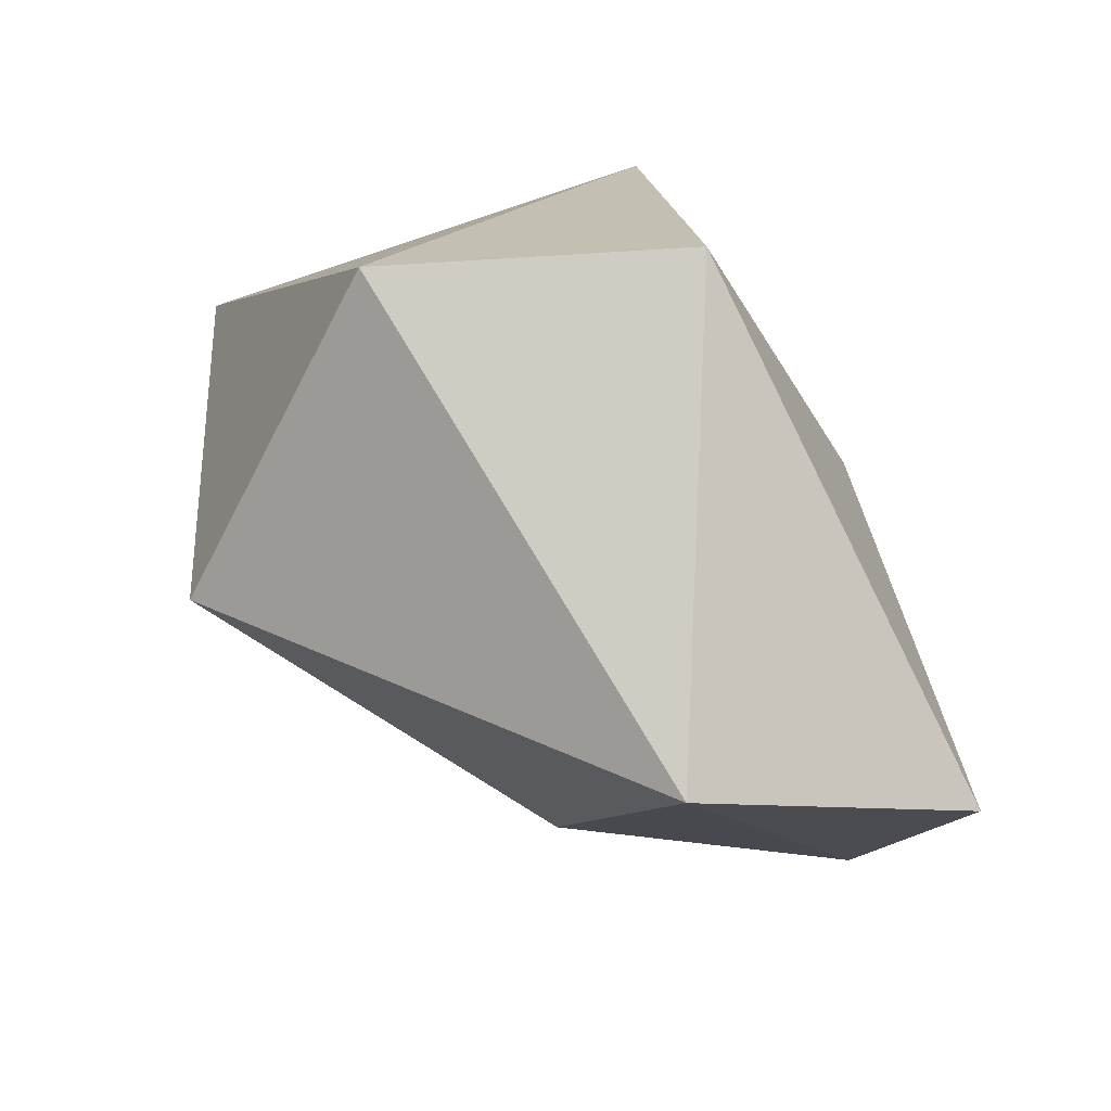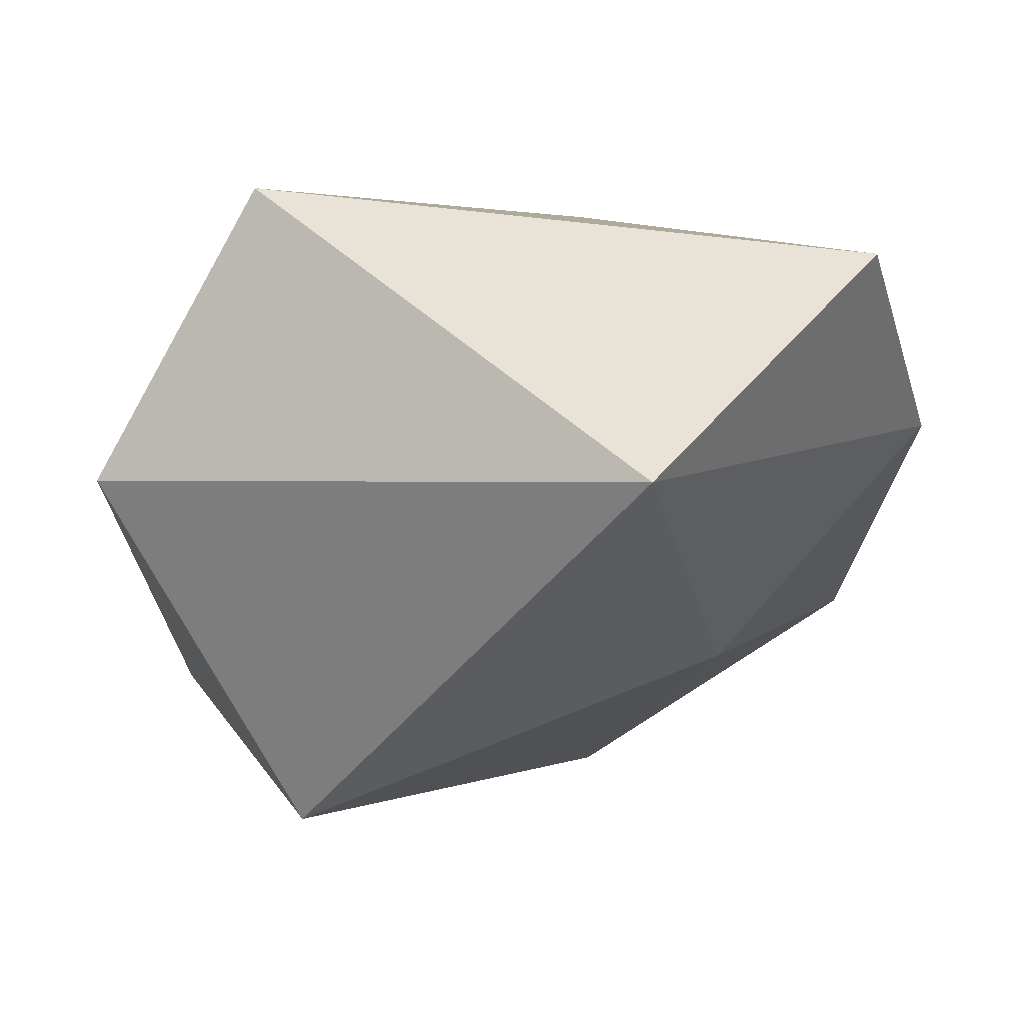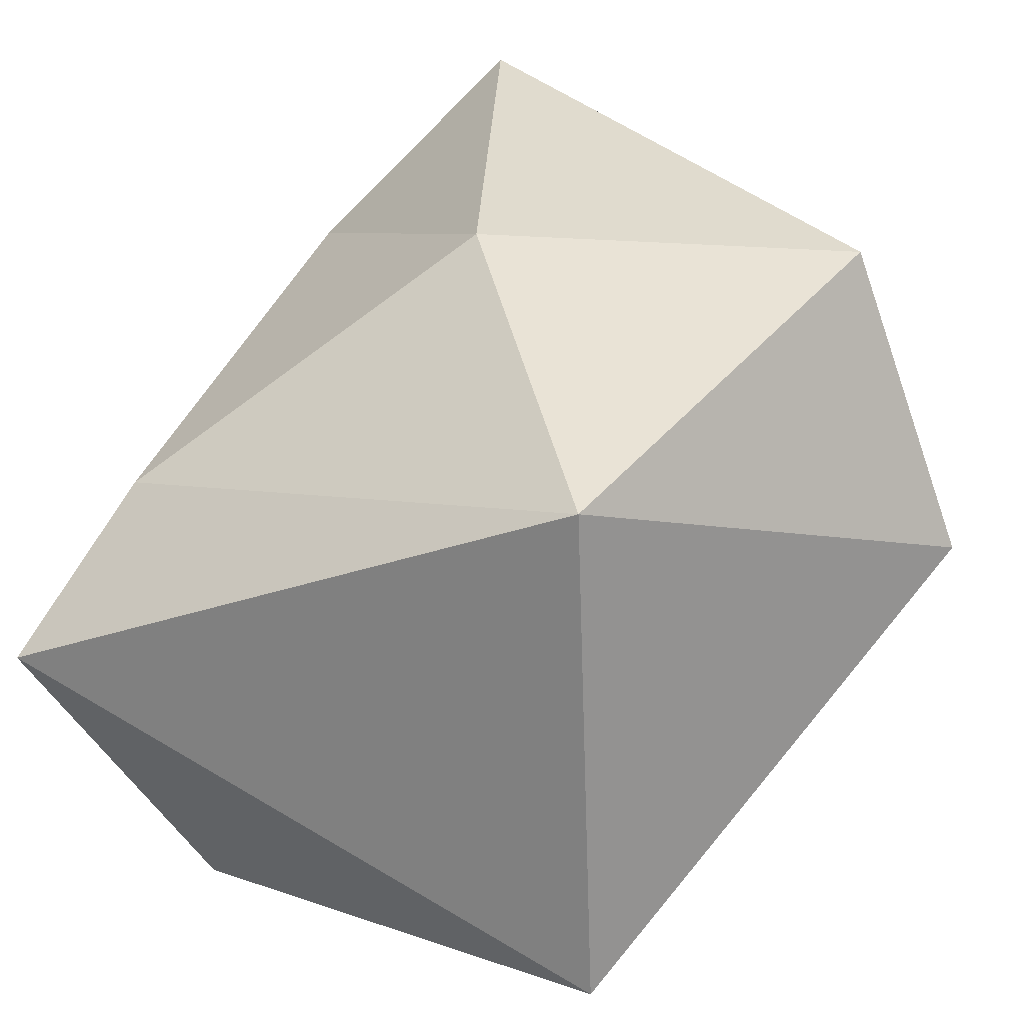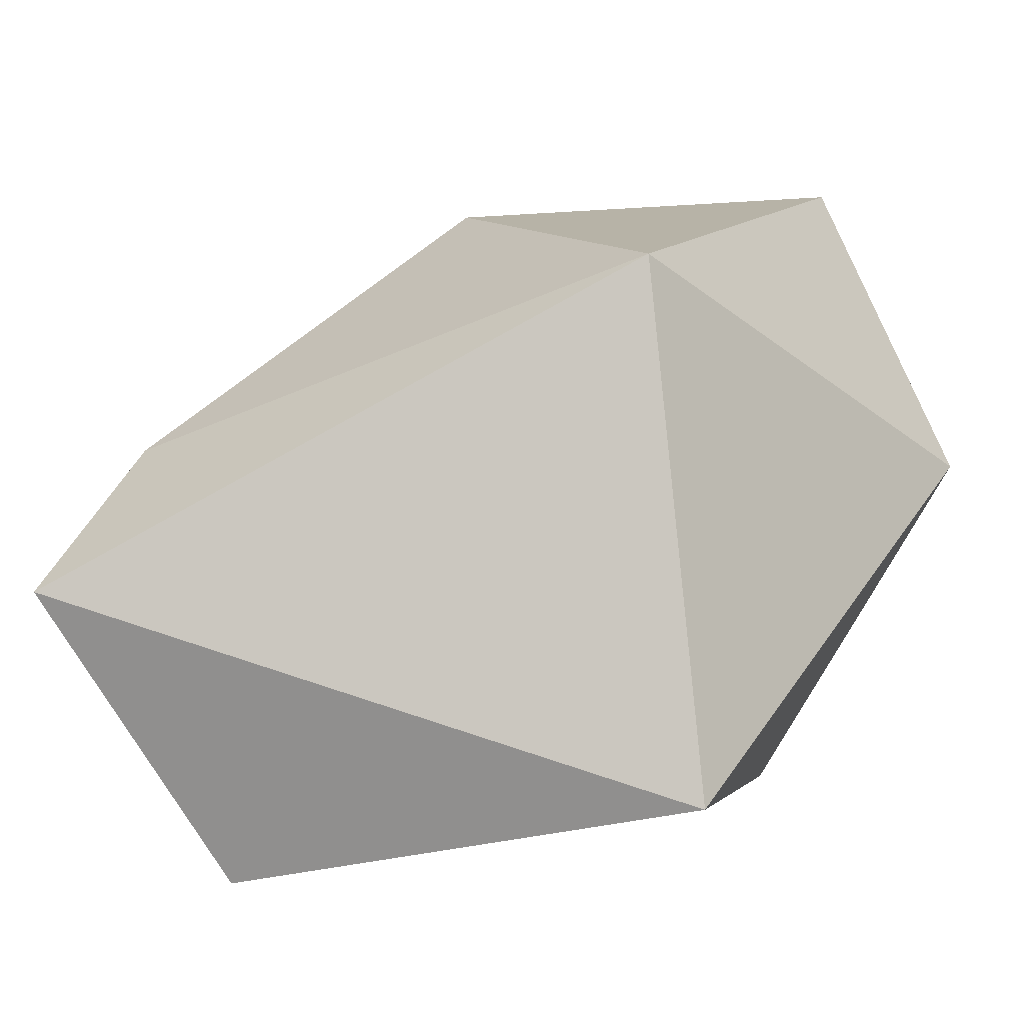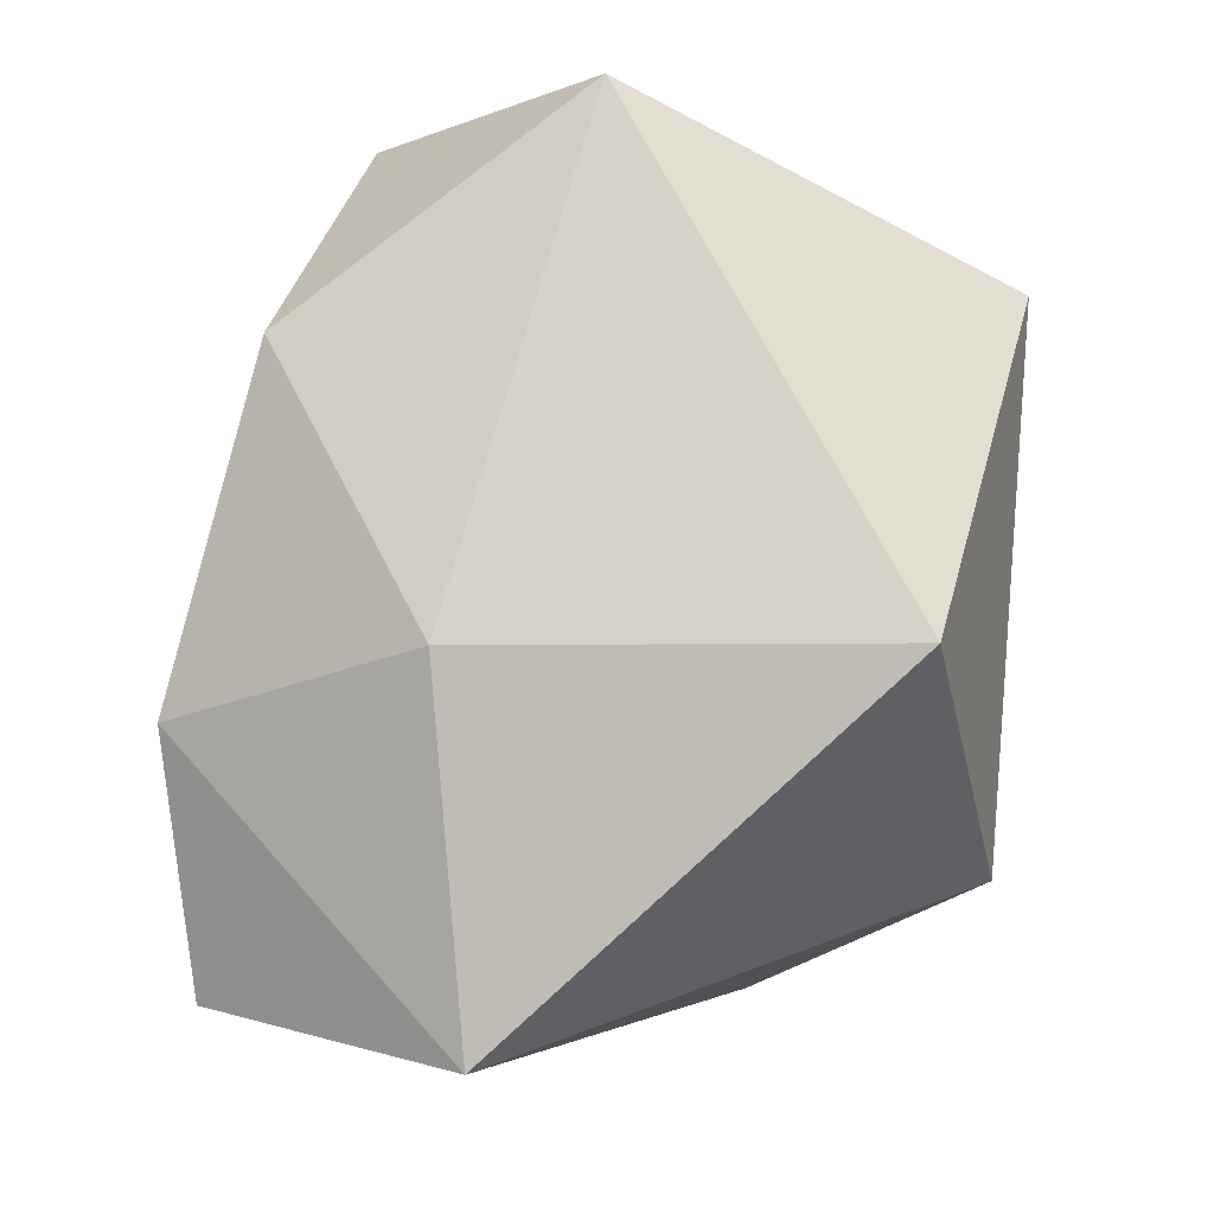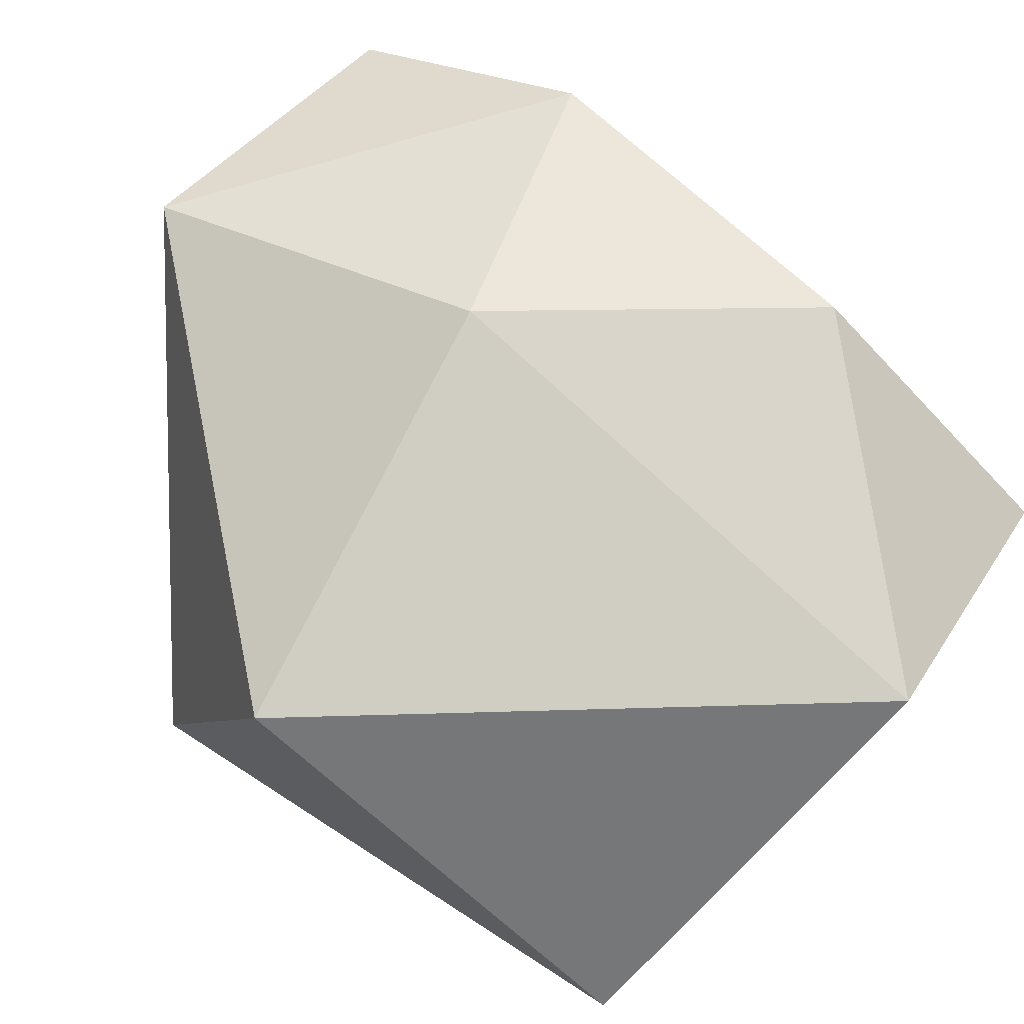
<metadata>
{"format":"obj","ext":"obj","renderer":"f3d","projection":"perspective","resolution":1024,"background":"white","views":[{"elev":-68.9,"azim":-56.7,"up":"+Y"},{"elev":5.0,"azim":-1.4,"up":"+Z"},{"elev":40.4,"azim":-138.1,"up":"+Z"},{"elev":6.5,"azim":-150.2,"up":"+Z"},{"elev":-31.1,"azim":163.2,"up":"+Y"},{"elev":-71.8,"azim":62.7,"up":"+Z"}]}
</metadata>
<code>
o HR_FOOT_constraints_in_FRleg_reduced_HR_FOOT_constraints_in_FRl
v -0.3251 -0.2869 0.03651
v -0.5422 -0.1443 0.1947
v -0.6357 -0.1347 0.02664
v -0.3502 -0.02232 0.1818
v -0.1481 -0.09168 0.05565
v -0.2368 0.1658 0.04234
v -0.172 0.09232 -0.07243
v -0.1965 -0.214 0.1565
v -0.549 0.1144 0.1617
v -0.3312 0.2131 -0.2013
v -0.238 0.2715 -0.03025
v -0.613 0.1701 -0.1338
v -0.2701 -0.09807 -0.08222
v -0.5198 -0.1084 -0.1785
f 1 2 3
f 4 5 6
f 5 7 6
f 8 1 5
f 9 4 6
f 7 10 11
f 3 2 9
f 3 9 12
f 13 7 5
f 13 10 7
f 1 13 5
f 12 10 14
f 13 14 10
f 9 2 4
f 11 10 12
f 3 14 1
f 6 7 11
f 14 3 12
f 2 8 4
f 9 6 11
f 14 13 1
f 1 8 2
f 5 4 8
f 9 11 12

</code>
